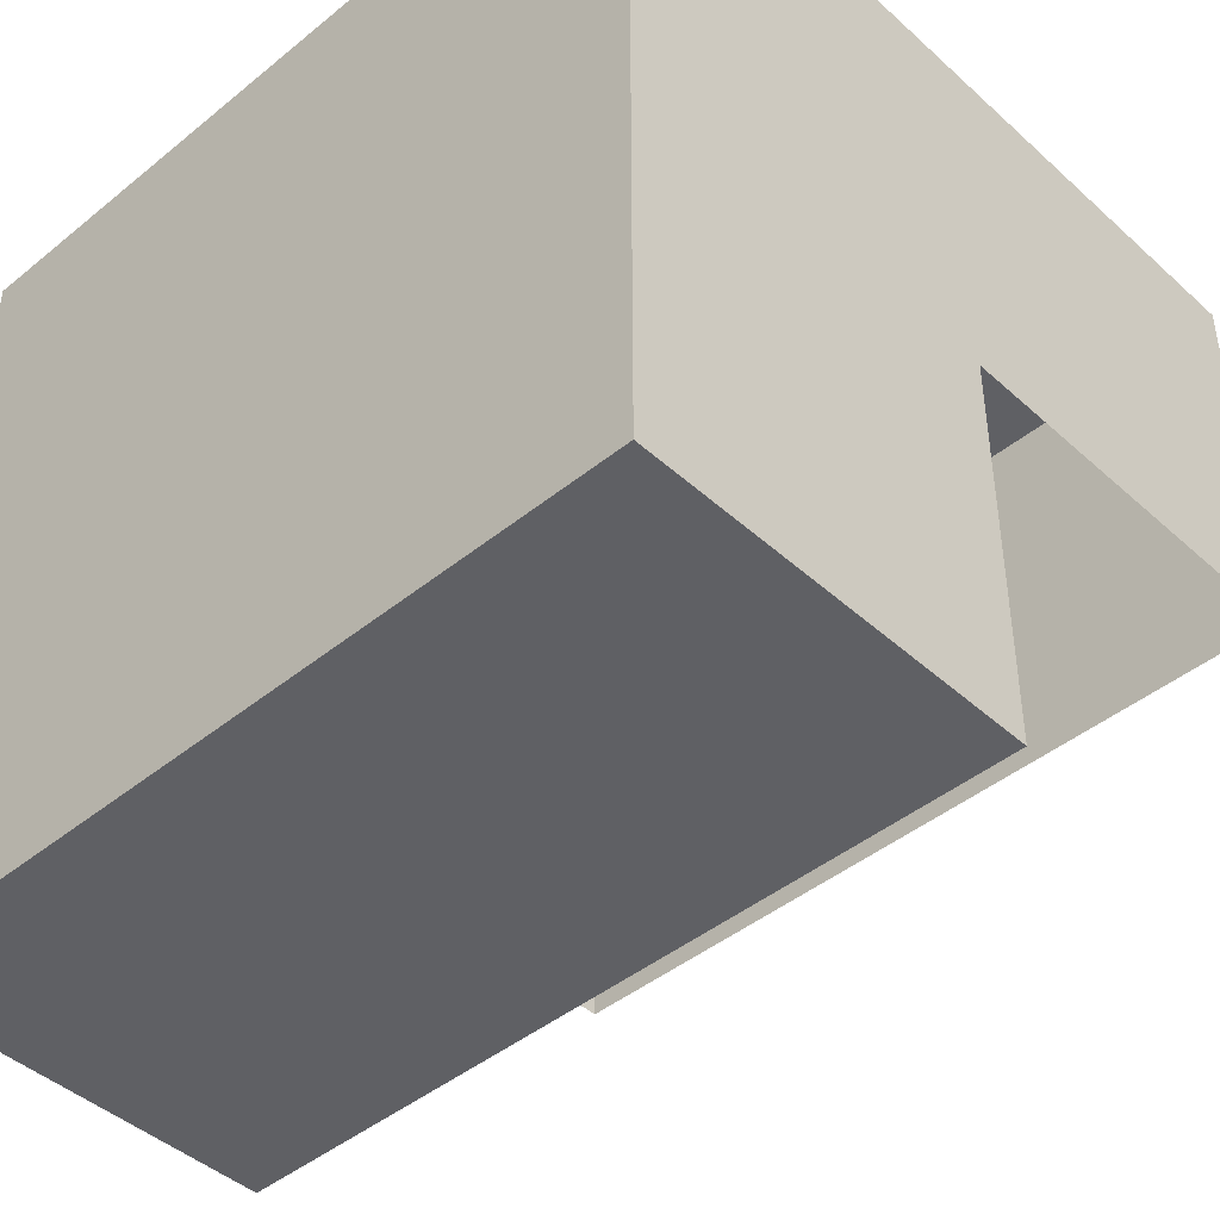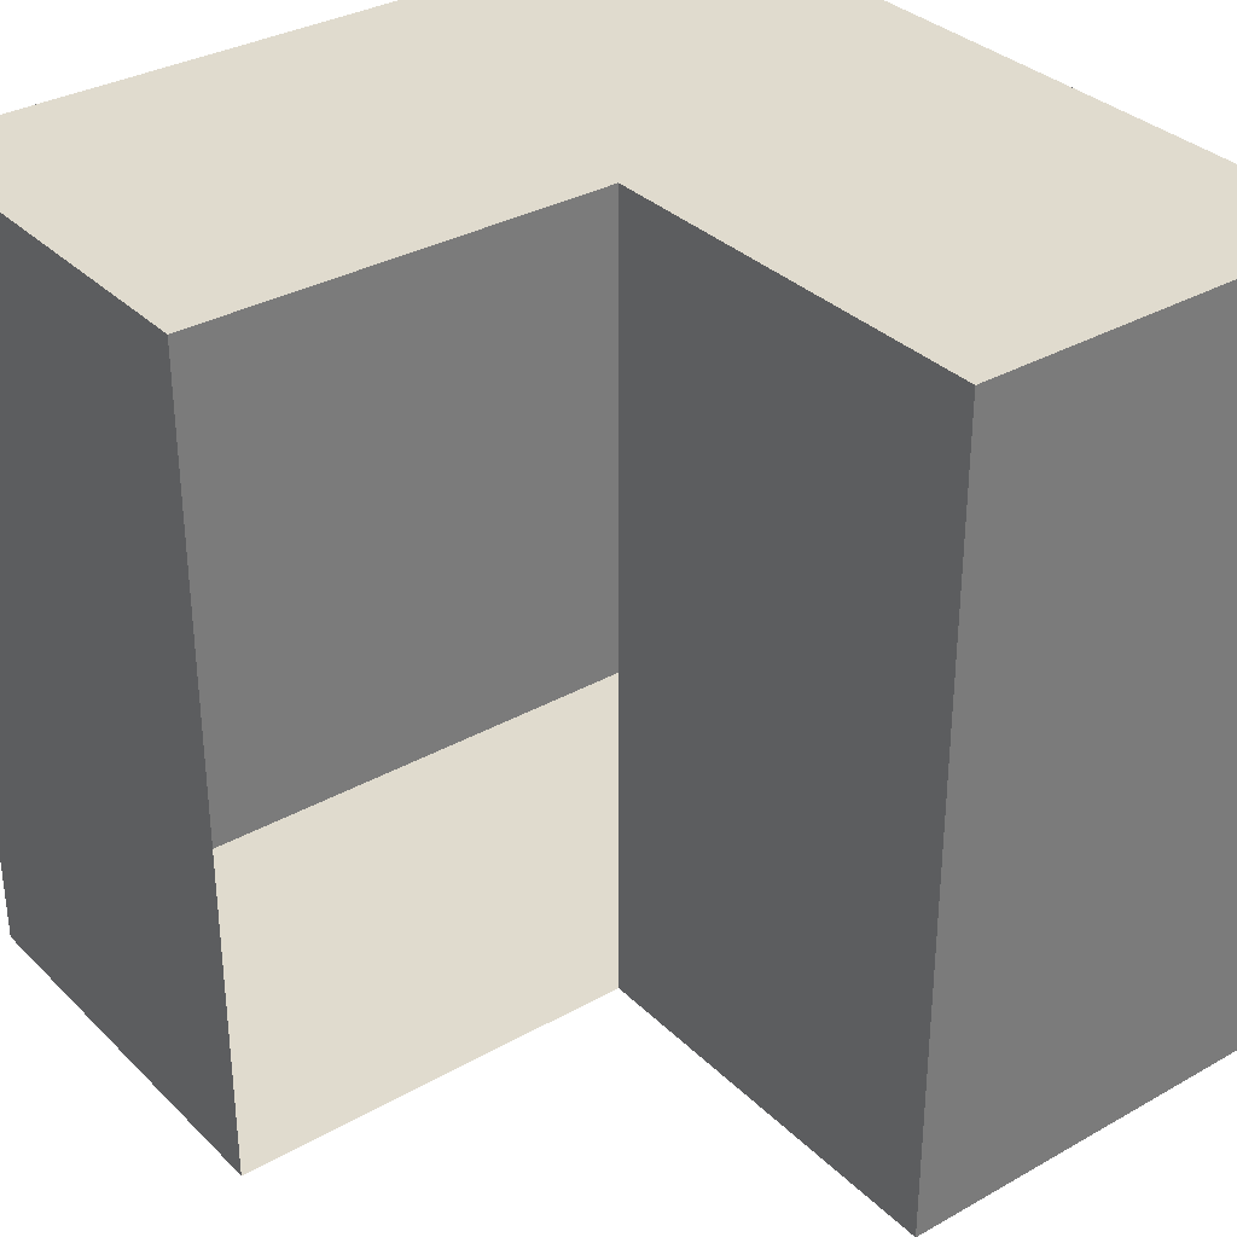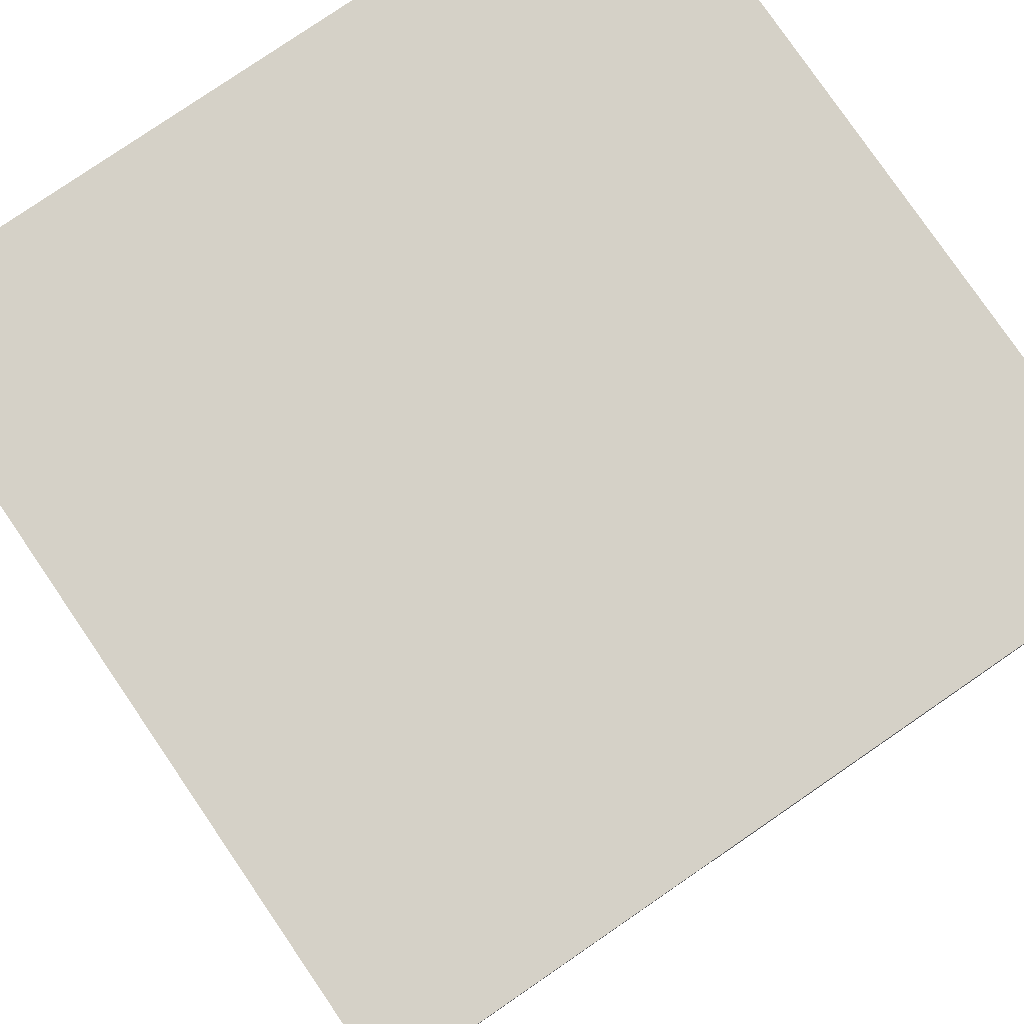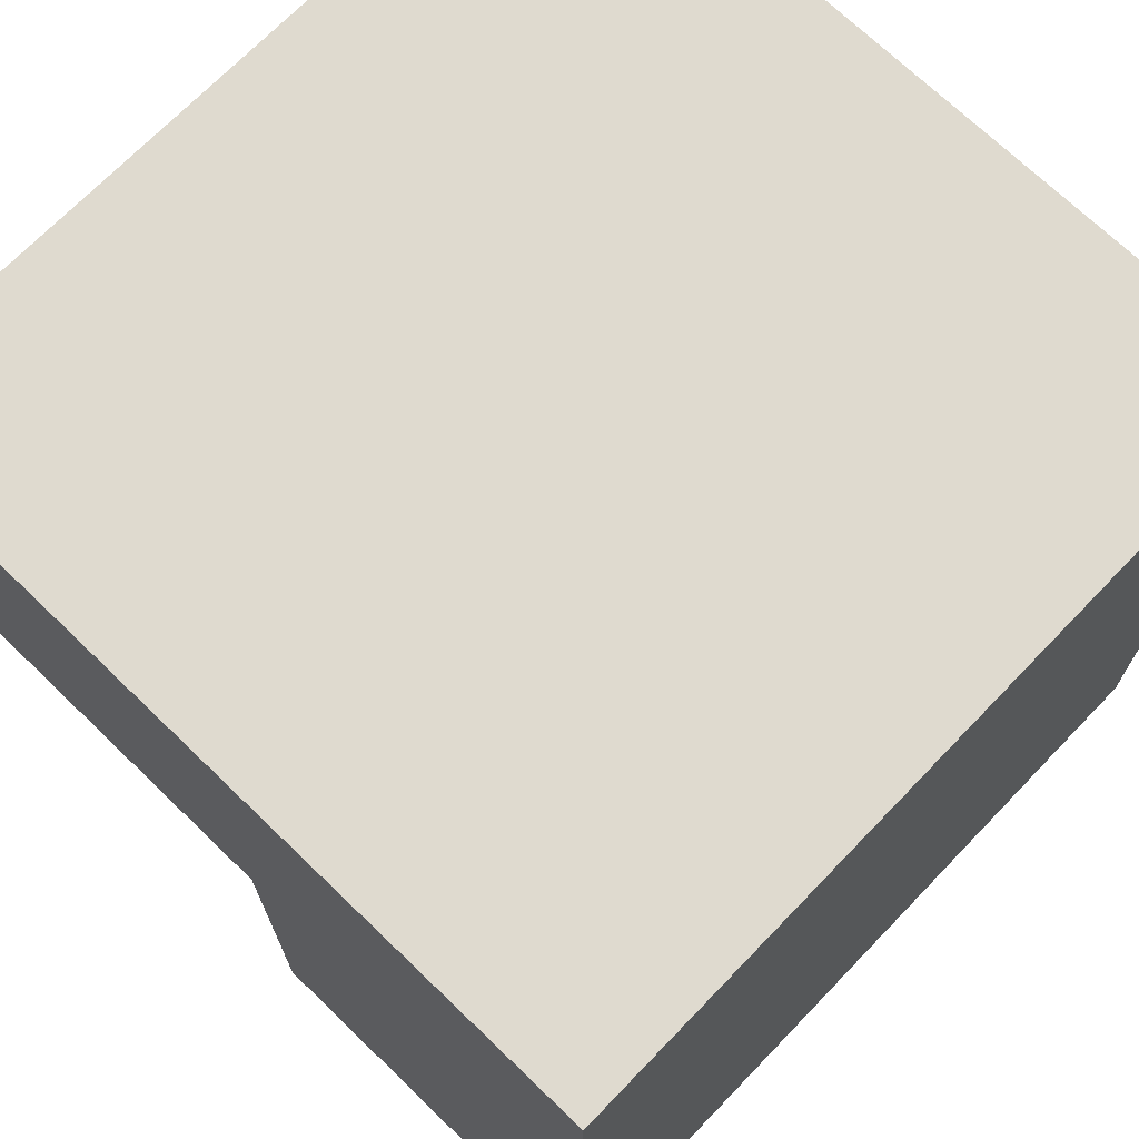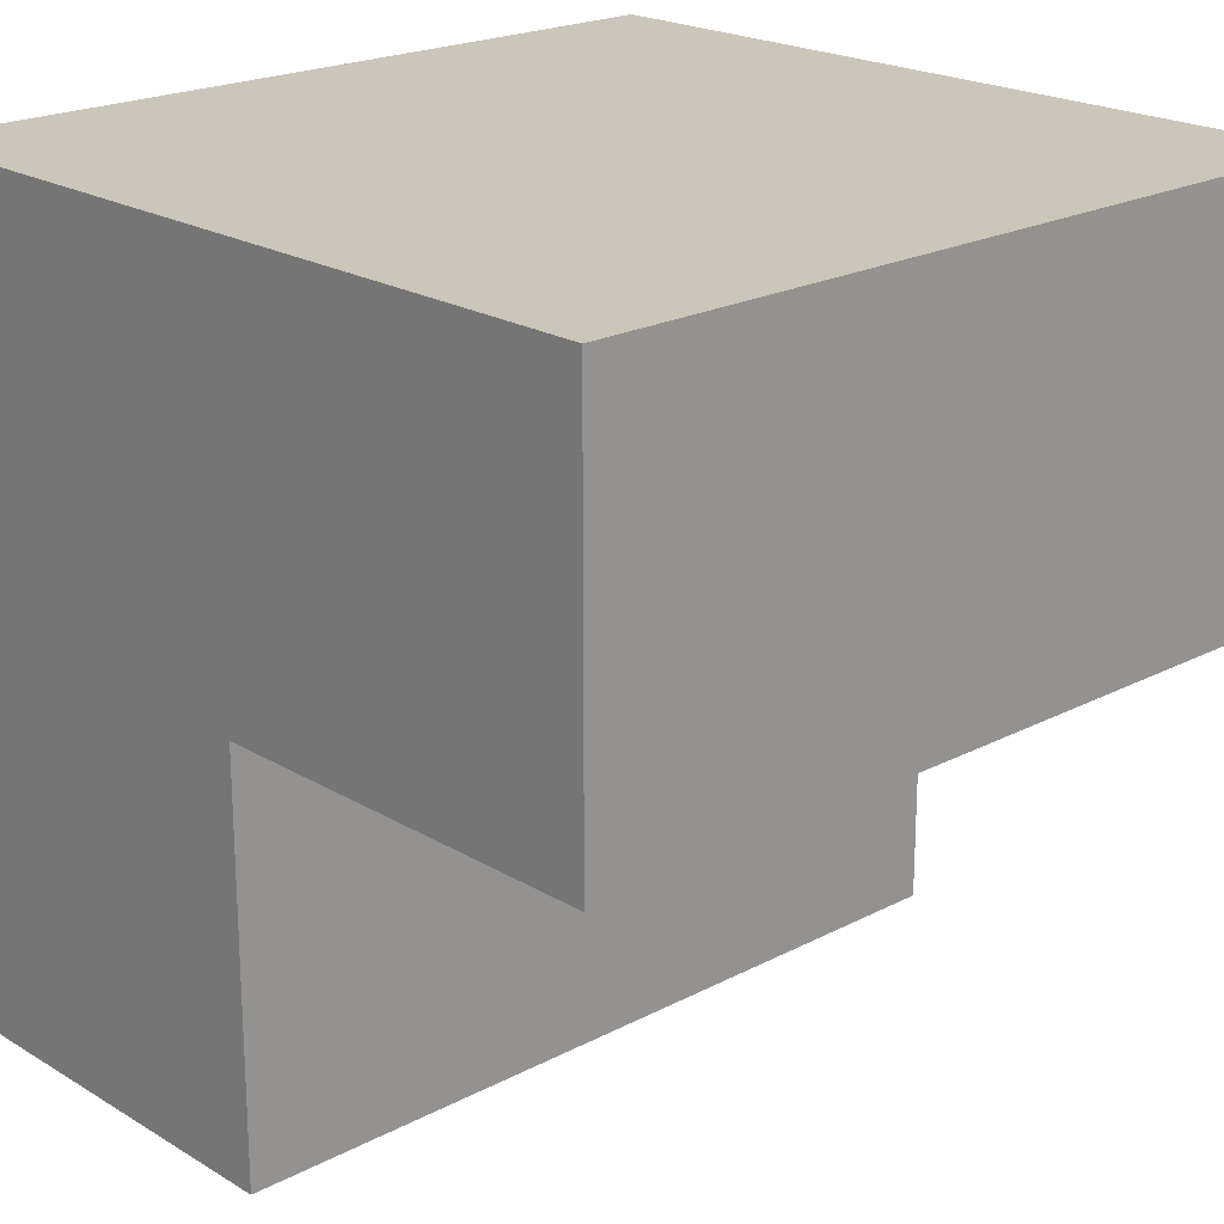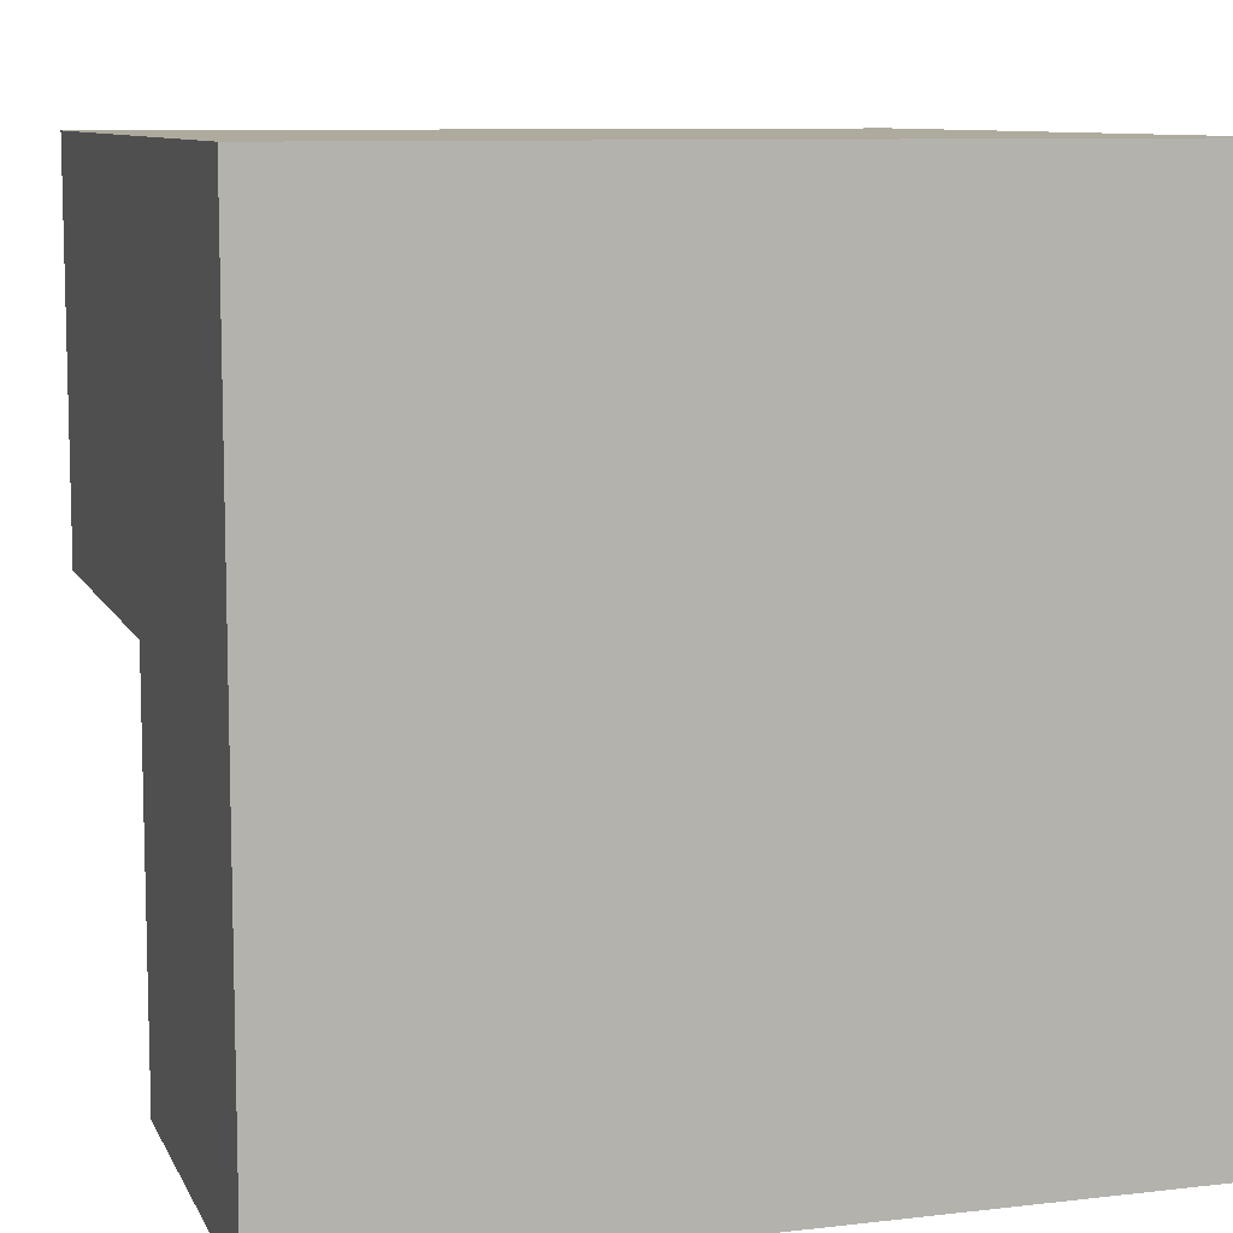
<metadata>
{"format":"obj","ext":"obj","renderer":"f3d","projection":"perspective","resolution":1024,"background":"white","views":[{"elev":-44.2,"azim":-46.5,"up":"+Z"},{"elev":33.4,"azim":142.4,"up":"+Y"},{"elev":79.5,"azim":145.6,"up":"+Z"},{"elev":70.7,"azim":-136.0,"up":"+Z"},{"elev":21.1,"azim":46.9,"up":"+Z"},{"elev":9.2,"azim":-107.1,"up":"+Z"}]}
</metadata>
<code>
g pb_Mesh258918
v 0 -2 0
v -2 -2 0
v 0 2 0
v -2 2 0
v -4 -2 0
v -4 -2 -2
v -4 2 0
v -4 2 -2
v 0 -2 -2
v 0 -2 0
v 0 2 -2
v 0 2 0
v 0 2 0
v -2 2 0
v 0 2 -2
v -2 2 -2
v 0 -2 -2
v -2 -2 -2
v 0 -2 0
v -2 -2 0
v -4 -2 0
v -4 -2 -2
v -4 2 0
v -4 -2 0
v -2 -2 -4
v -2 2 -4
v -4 -2 -4
v -4 2 -4
v -4 2 -2
v -4 2 0
v -2 -2 -2
v -2 2 -2
v -2 -2 -4
v -2 2 -4
v -4 -2 -4
v -2 -2 -4
v -2 2 -4
v -4 2 -4
v -4 2 -4
v -4 -2 -4
g pb_Mesh258918_0
f 3 2 1
f 3 4 2
f 7 6 5
f 7 8 6
f 11 10 9
f 11 12 10
f 15 14 13
f 15 16 14
f 19 18 17
f 19 20 18
f 21 18 20
f 21 22 18
f 23 2 4
f 23 24 2
f 27 26 25
f 27 28 26
f 29 14 16
f 29 30 14
f 33 32 31
f 33 34 32
f 35 18 22
f 35 36 18
f 37 29 16
f 37 38 29
f 39 6 8
f 39 40 6

</code>
